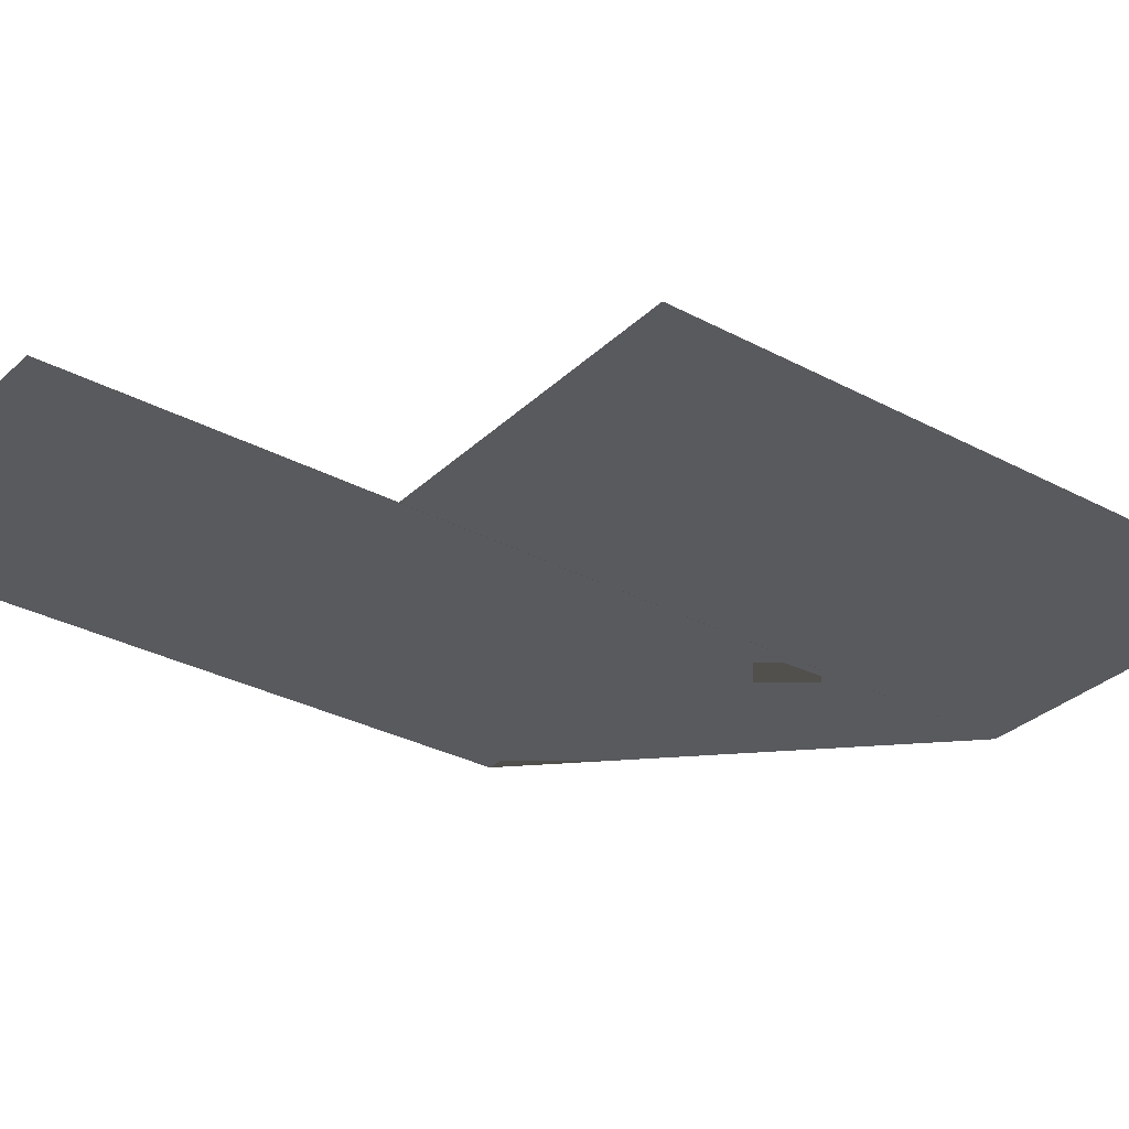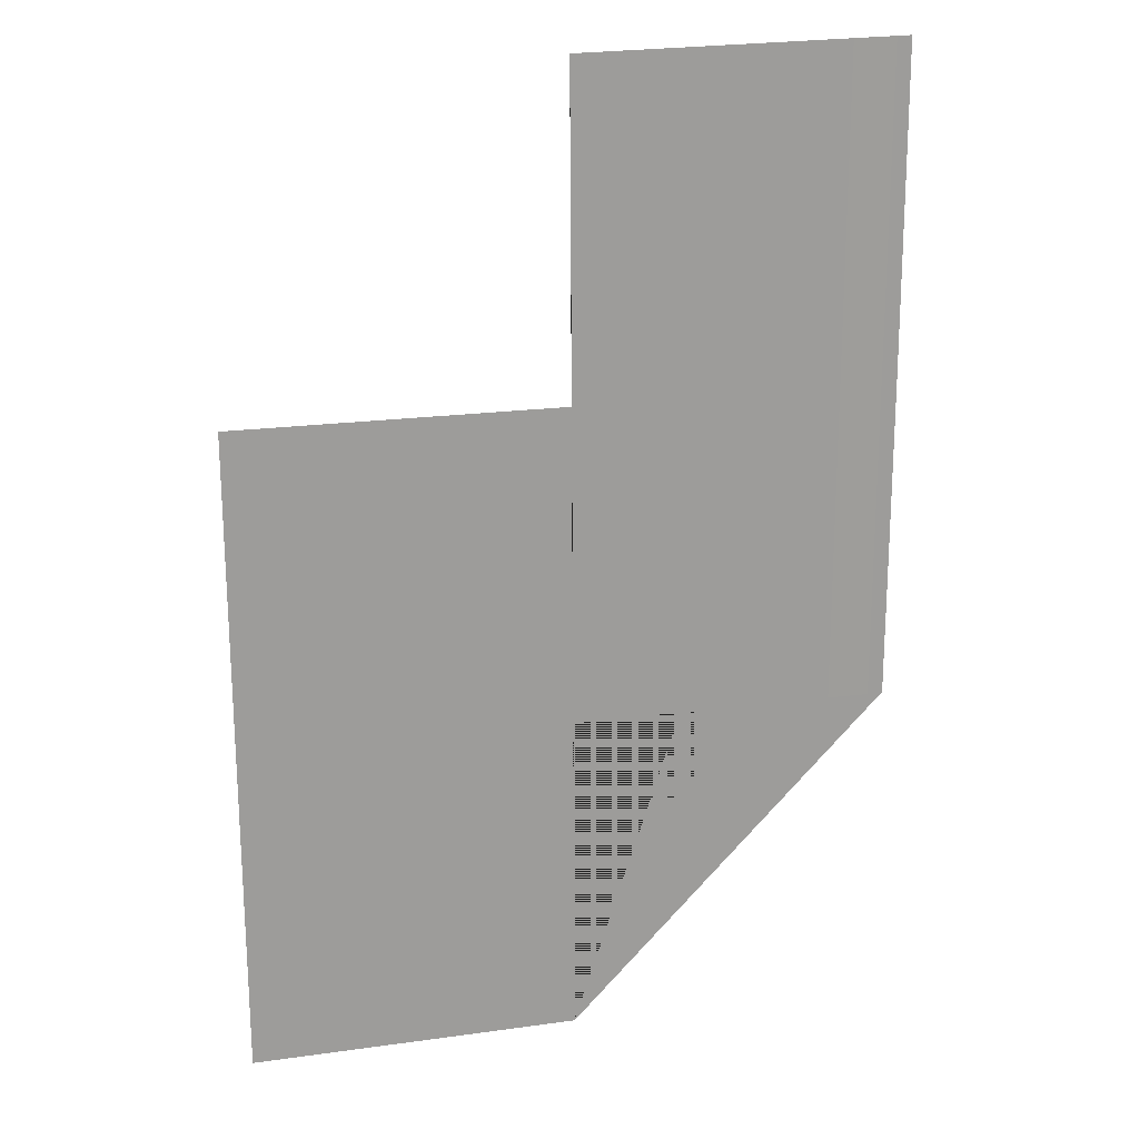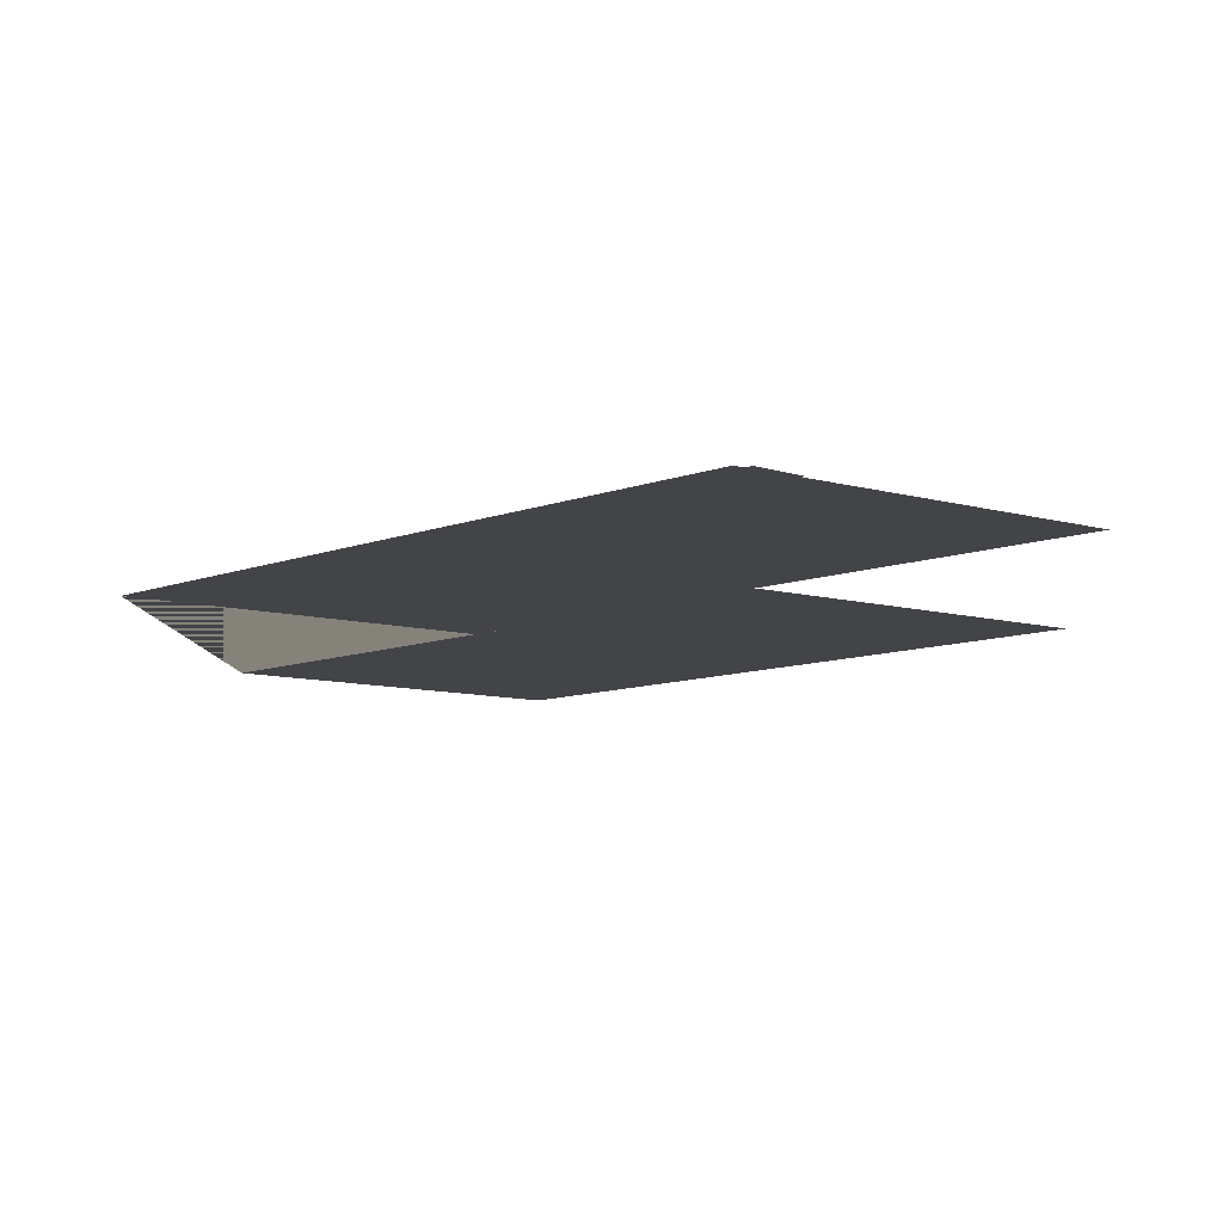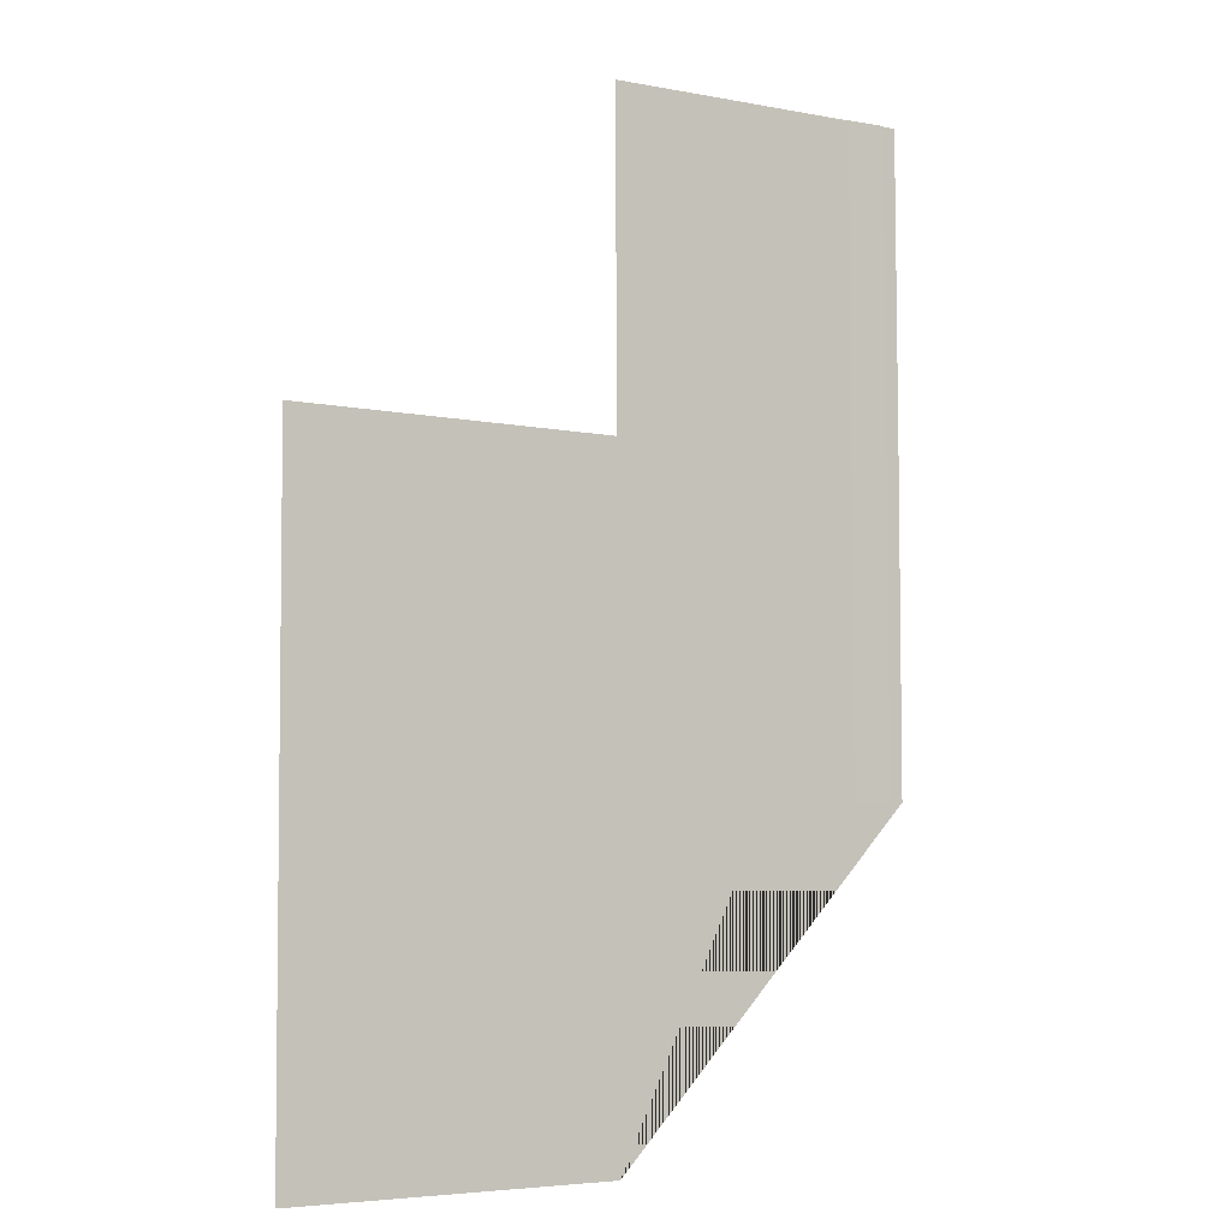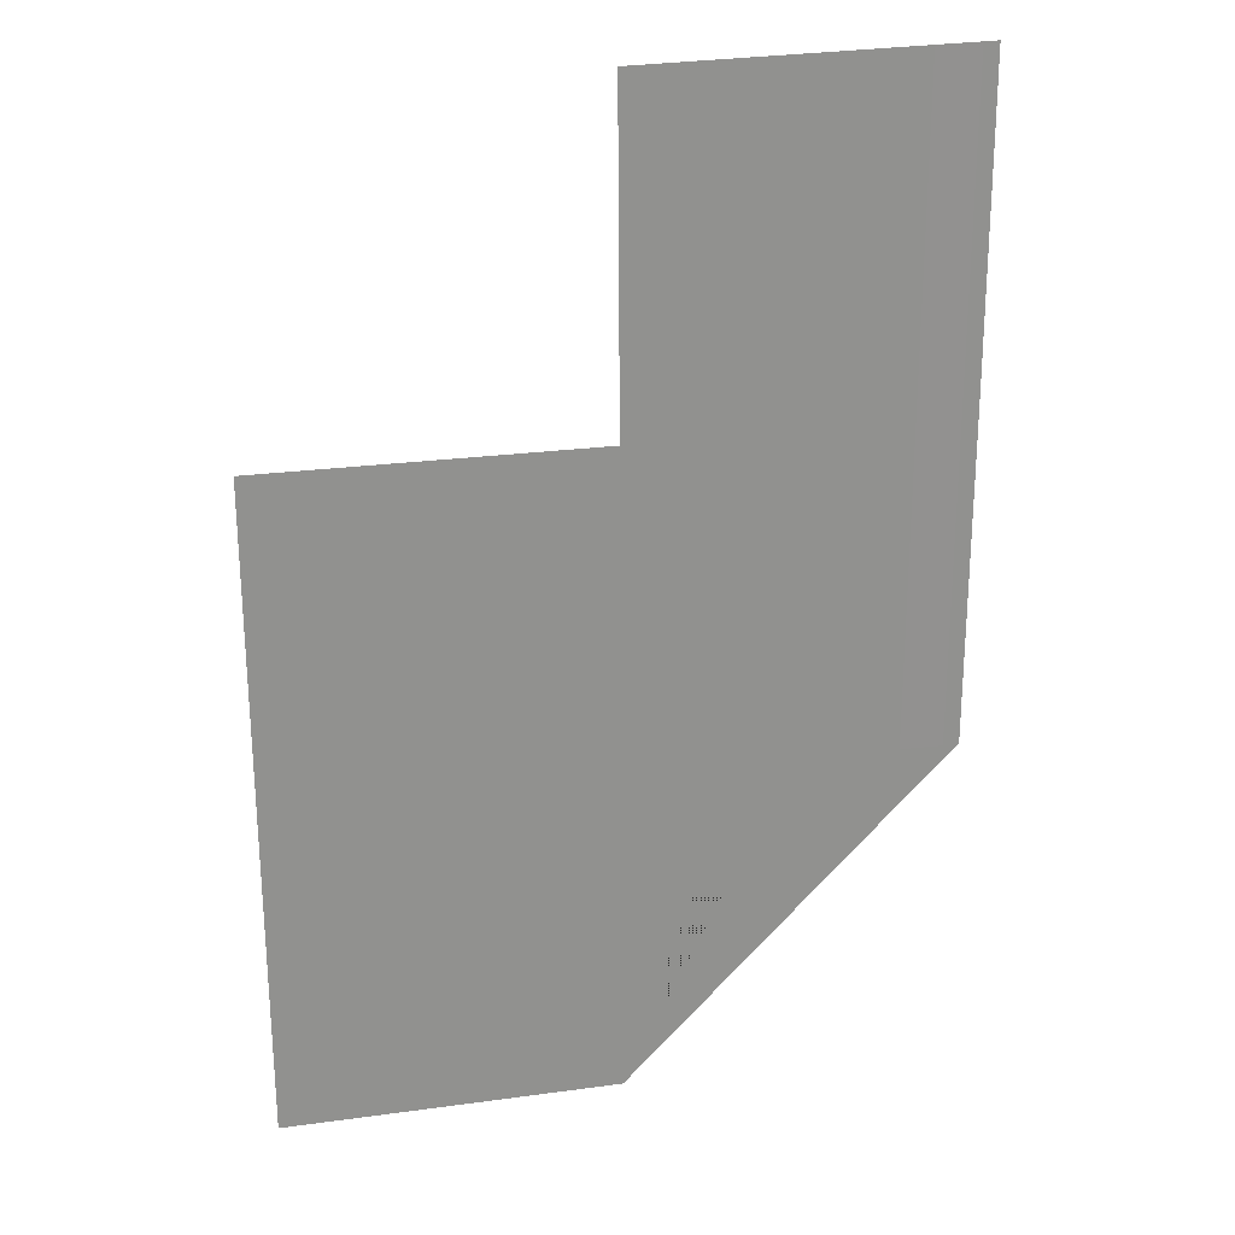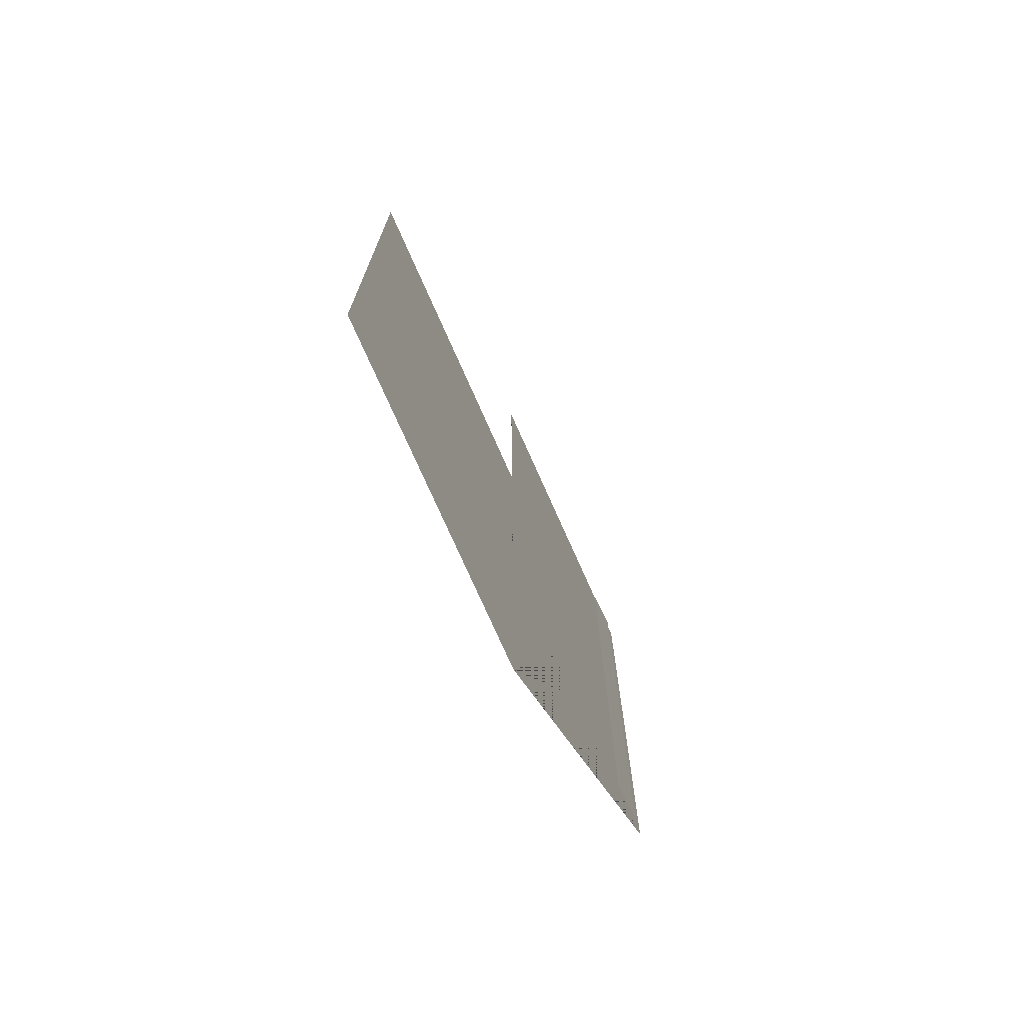
<metadata>
{"format":"obj","ext":"obj","renderer":"f3d","projection":"perspective","resolution":1024,"background":"white","views":[{"elev":-31.3,"azim":52.9,"up":"+Y"},{"elev":19.7,"azim":165.5,"up":"+Z"},{"elev":-8.1,"azim":-40.1,"up":"+Y"},{"elev":-5.4,"azim":146.5,"up":"+Z"},{"elev":24.3,"azim":167.3,"up":"+Z"},{"elev":-75.0,"azim":113.9,"up":"+Z"}]}
</metadata>
<code>
o suelo.012
v 2.61 -0.01009 -13.23
v -5.043 -0.01008 2.415
v -5.043 -0.01009 -5.34
v 2.644 -0.01009 -5.34
v 10.49 -0.01009 -13.23
v -5.018 -0.01008 10.23
v 2.736 -0.01008 10.09
v 2.687 -0.01008 2.332
v 10.54 -0.01008 2.332
v -3.65 0.01012 -5.34
v -4.649 0.04027 -5.34
v -4.649 0.03048 10.22
v -3.65 0.009883 10.21
f 11 10 13 12
f 1 4 3 2 6 7 8 9 5

</code>
